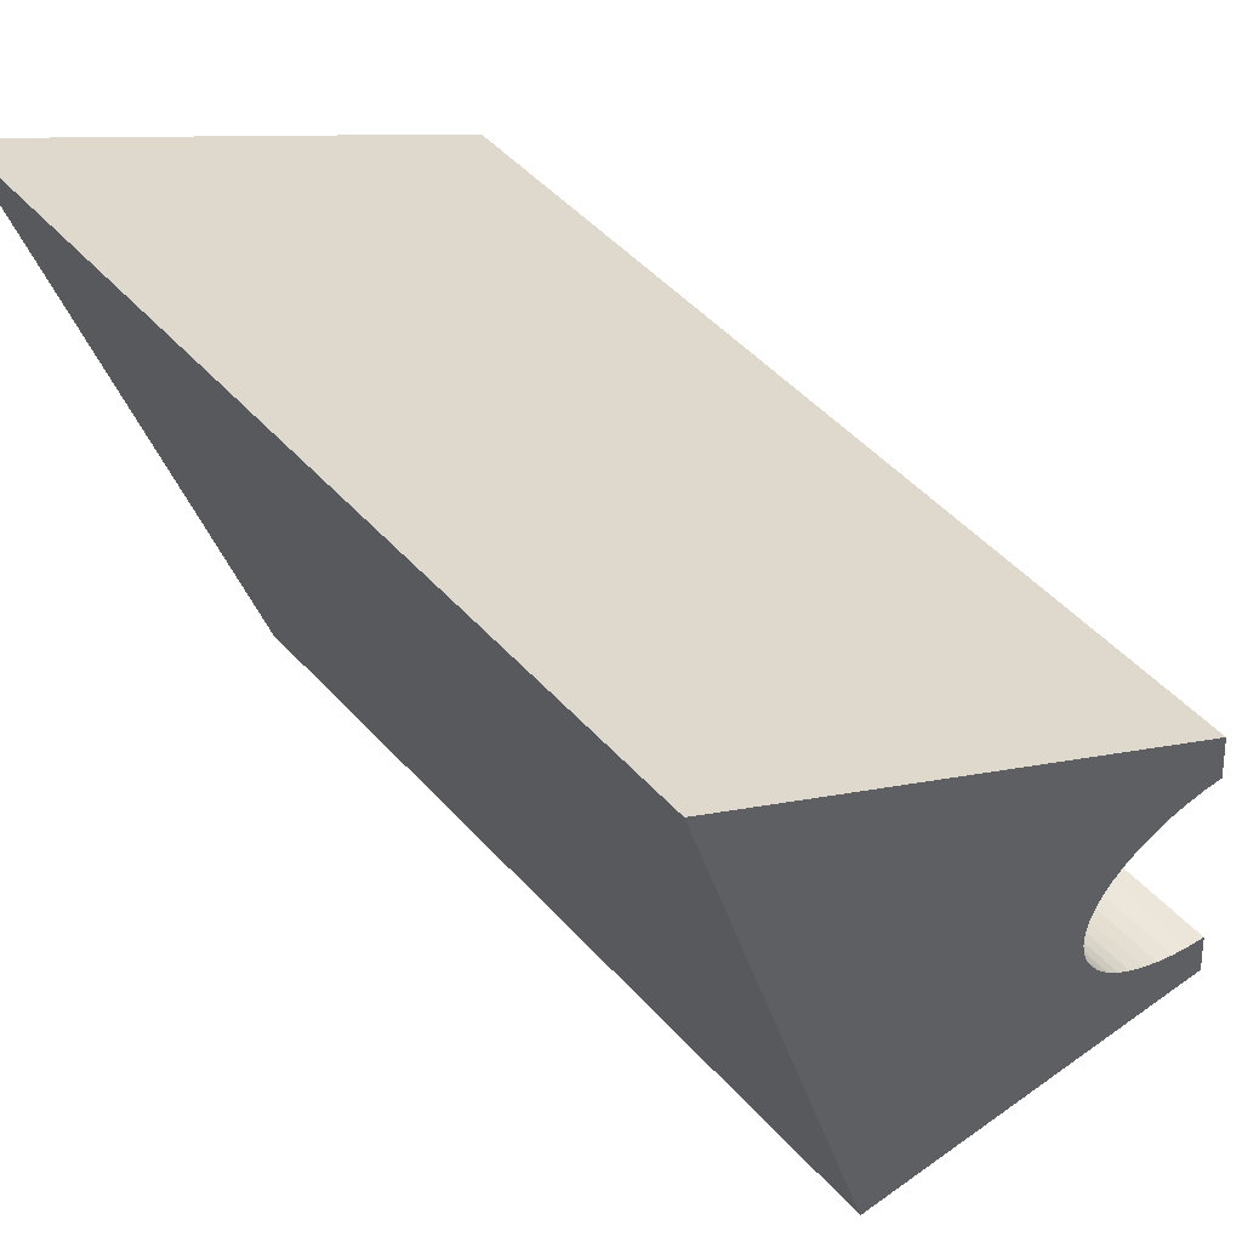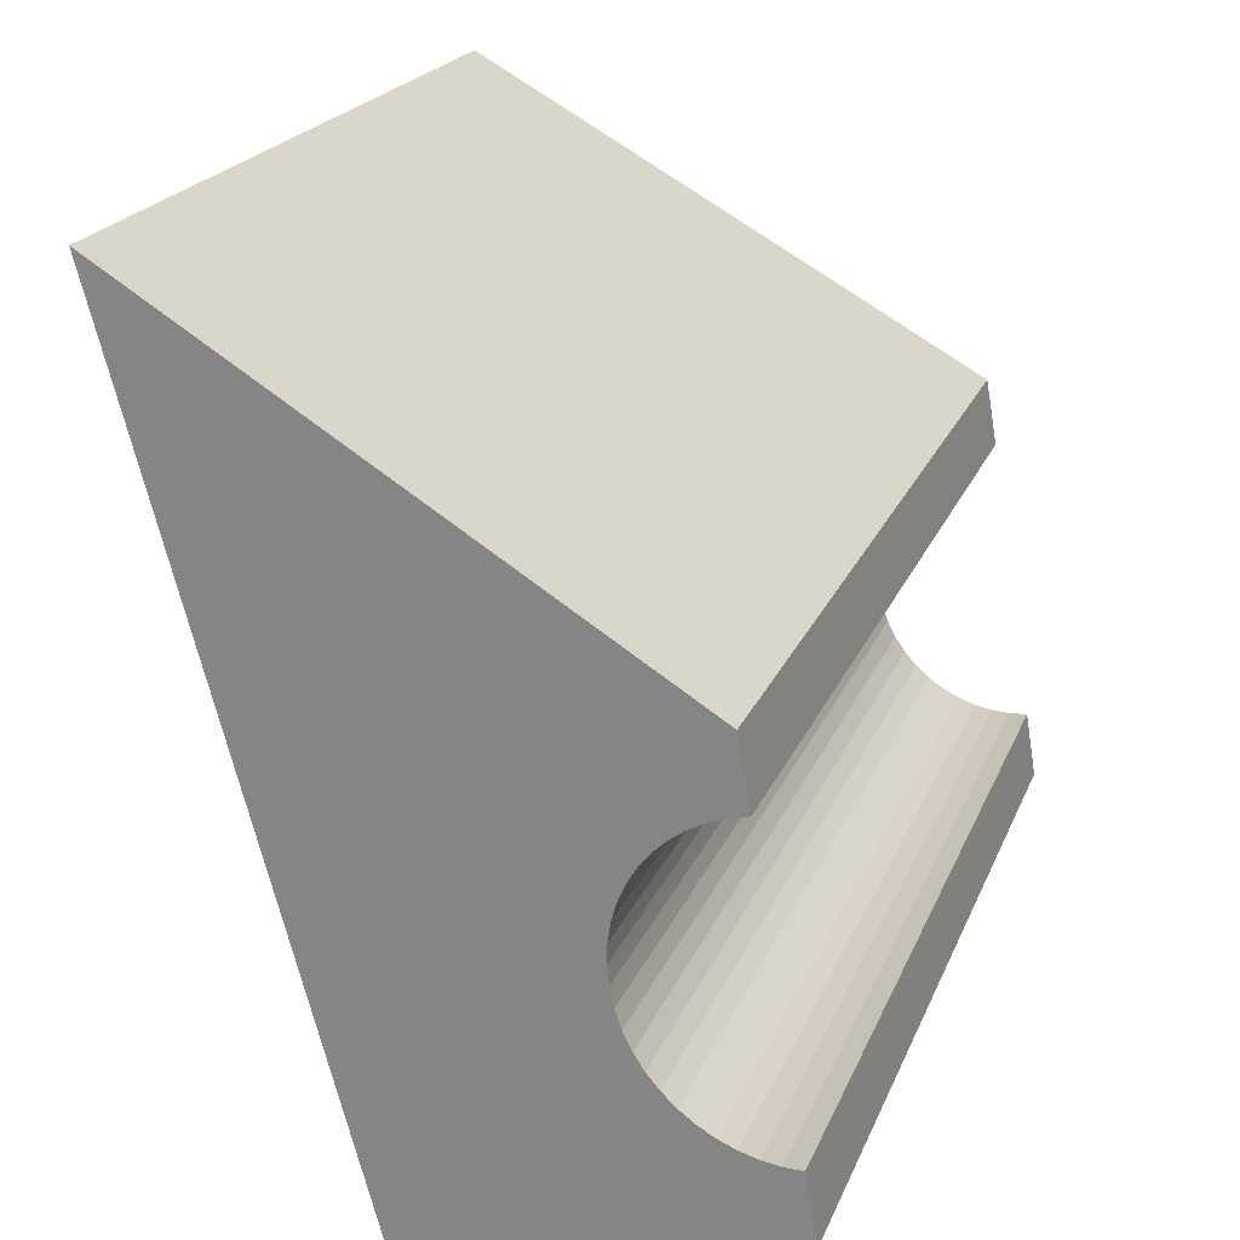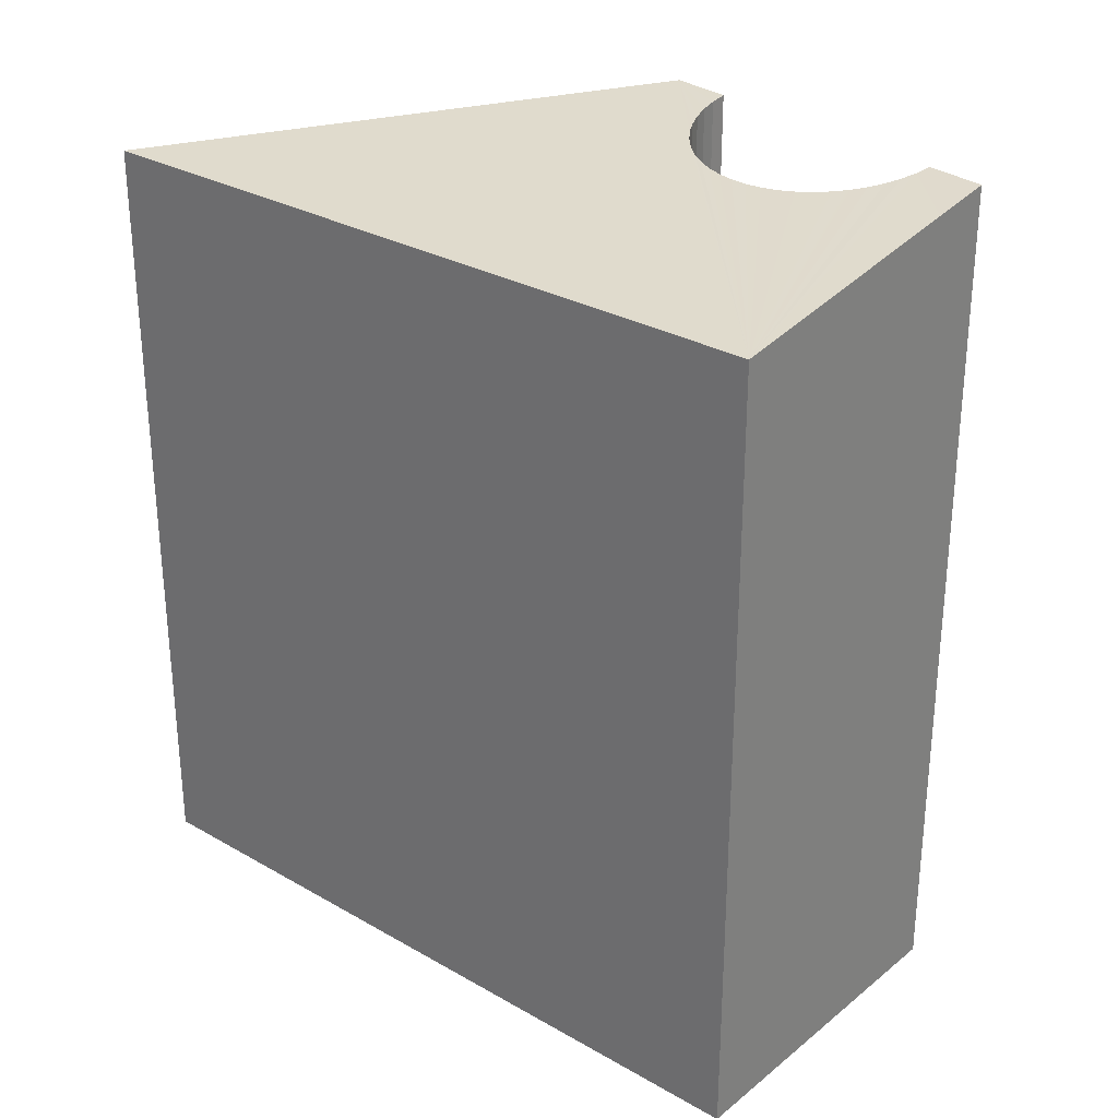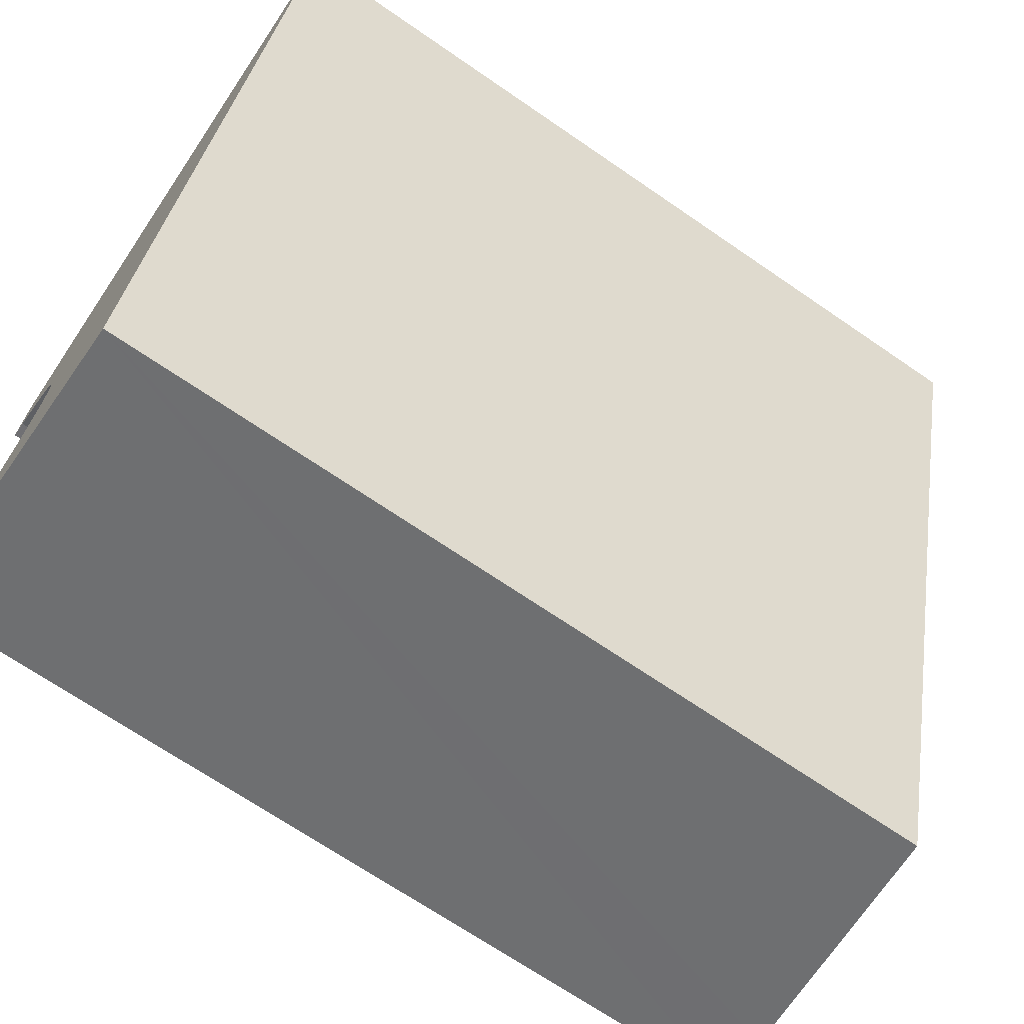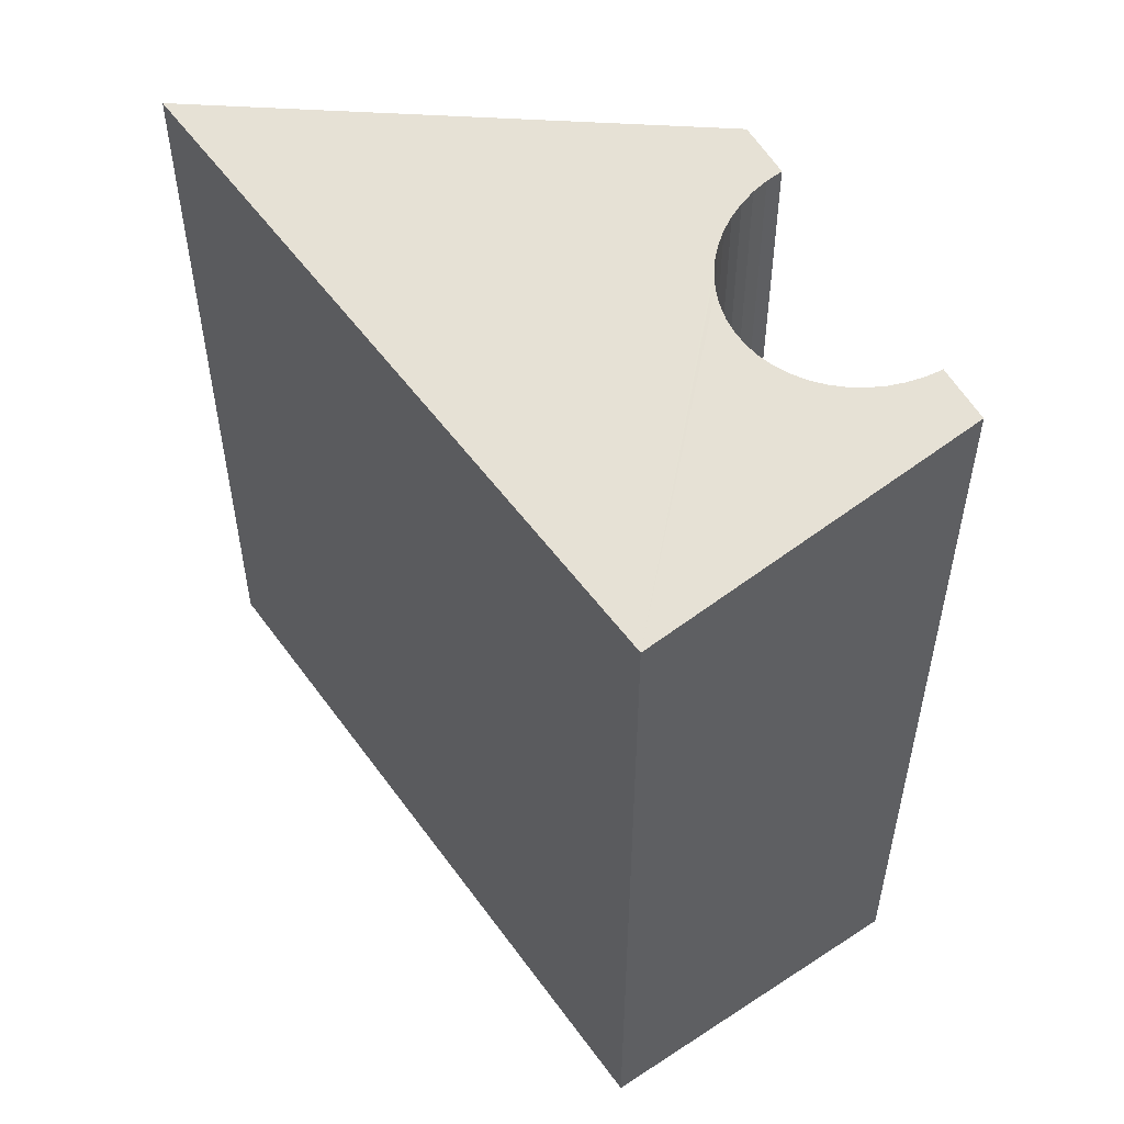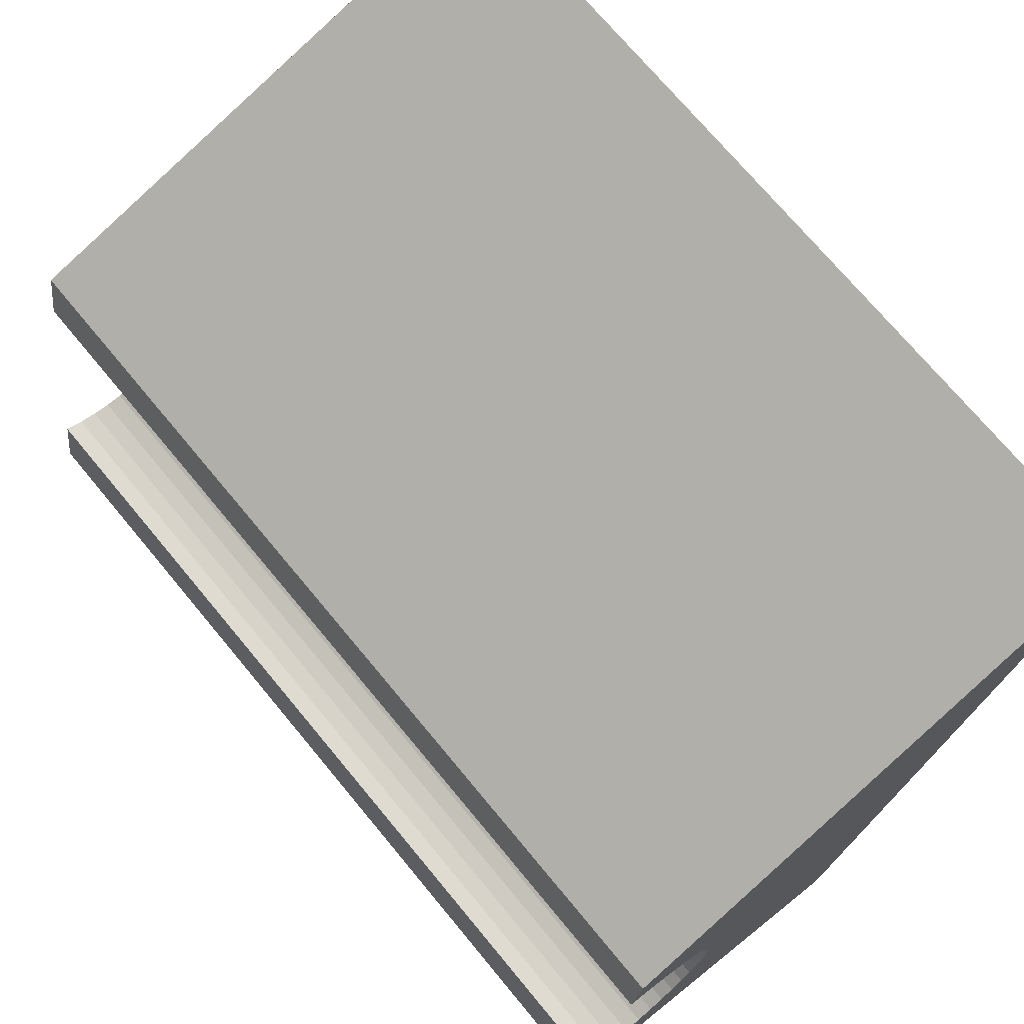
<metadata>
{"format":"obj","ext":"obj","renderer":"f3d","projection":"perspective","resolution":1024,"background":"white","views":[{"elev":50.3,"azim":139.5,"up":"+Z"},{"elev":20.1,"azim":-163.0,"up":"+Z"},{"elev":29.2,"azim":146.1,"up":"+Y"},{"elev":-68.8,"azim":55.4,"up":"+Z"},{"elev":53.3,"azim":160.8,"up":"+Y"},{"elev":72.0,"azim":-39.6,"up":"+Z"}]}
</metadata>
<code>
v  0 10.43 6.387e-16
v  0.115 10.44 0.714
v  0.78 10.31 -0.22
v  0.315 10.41 0.705
v  4.04 9.81 -1.137
v  0.514 10.39 0.721
v  0.71 10.36 0.762
v  0.899 10.34 0.828
v  1.078 10.31 0.917
v  1.104 10.31 0.934
v  1.245 10.29 1.028
v  1.396 10.28 1.16
v  1.529 10.27 1.309
v  1.642 10.26 1.474
v  1.733 10.25 1.652
v  1.801 10.25 1.84
v  1.845 10.25 2.036
v  1.863 10.25 2.235
v  1.856 10.26 2.435
v  1.824 10.28 2.633
v  1.767 10.29 2.825
v  1.686 10.31 3.008
v  0.603 10.5 3.824
v  0.724 10.51 4.545
v  0.796 10.47 3.772
v  0.981 10.44 3.695
v  1.155 10.41 3.596
v  1.315 10.38 3.475
v  1.458 10.36 3.336
v  2.381 10.31 5.475
v  1.582 10.33 3.179
v  6.557 9.81 7.818
v  0.115 -4.372e-17 0.714
v  0.315 -4.317e-17 0.705
v  0.514 -4.415e-17 0.721
v  0.71 -4.666e-17 0.762
v  0.899 -5.07e-17 0.828
v  1.078 -5.615e-17 0.917
v  1.245 -6.295e-17 1.028
v  1.104 -5.719e-17 0.934
v  1.396 -7.103e-17 1.16
v  1.529 -8.015e-17 1.309
v  1.642 -9.026e-17 1.474
v  1.733 -1.012e-16 1.652
v  0.724 -2.783e-16 4.545
v  6.4 9.828 7.73
v  2.381 -3.352e-16 5.475
v  6.4 -4.733e-16 7.73
v  6.557 -4.787e-16 7.818
v  1.801 -1.127e-16 1.84
v  1.845 -1.247e-16 2.036
v  1.863 -1.369e-16 2.235
v  1.856 -1.491e-16 2.435
v  1.824 -1.612e-16 2.633
v  1.767 -1.73e-16 2.825
v  0.603 -2.342e-16 3.824
v  0 0 0
v  1.686 -1.842e-16 3.008
v  1.582 -1.947e-16 3.179
v  1.458 -2.043e-16 3.336
v  1.315 -2.128e-16 3.475
v  1.155 -2.202e-16 3.596
v  0.981 -2.263e-16 3.695
v  0.796 -2.31e-16 3.772
v  4.04 6.962e-17 -1.137
v  0.78 1.347e-17 -0.22
g defaultobject
f 1 2 3
f 4 3 2
f 5 3 4
f 6 5 4
f 7 5 6
f 8 5 7
f 9 5 8
f 10 5 9
f 11 5 10
f 12 5 11
f 13 5 12
f 14 5 13
f 15 5 14
f 16 5 15
f 17 5 16
f 18 5 17
f 19 5 18
f 20 5 19
f 21 5 20
f 22 5 21
f 23 24 25
f 26 25 24
f 27 26 24
f 28 27 24
f 29 28 24
f 30 29 24
f 31 29 30
f 22 31 30
f 5 22 30
f 32 5 30
f 33 4 2
f 4 33 34
f 34 6 4
f 6 34 35
f 35 7 6
f 7 35 36
f 36 8 7
f 8 36 37
f 37 9 8
f 9 37 38
f 38 10 9
f 10 38 11
f 11 38 39
f 39 38 40
f 39 12 11
f 12 39 41
f 41 13 12
f 13 41 42
f 42 14 13
f 14 42 43
f 43 15 14
f 15 43 44
f 45 30 24
f 30 45 46
f 46 45 32
f 32 45 47
f 32 47 48
f 32 48 49
f 44 16 15
f 16 44 50
f 16 51 17
f 51 16 50
f 17 52 18
f 52 17 51
f 18 53 19
f 53 18 52
f 19 54 20
f 54 19 53
f 20 55 21
f 55 20 54
f 23 45 24
f 45 23 56
f 1 33 2
f 33 1 57
f 21 58 22
f 58 21 55
f 22 59 31
f 59 22 58
f 31 60 29
f 60 31 59
f 29 61 28
f 61 29 60
f 28 62 27
f 62 28 61
f 27 63 26
f 63 27 62
f 26 64 25
f 64 26 63
f 25 56 23
f 56 25 64
f 65 3 5
f 3 65 1
f 1 65 57
f 57 65 66
f 49 5 32
f 5 49 65
f 49 47 65
f 58 65 47
f 59 58 47
f 45 59 47
f 60 59 45
f 61 60 45
f 62 61 45
f 63 62 45
f 64 63 45
f 56 64 45
f 55 65 58
f 54 65 55
f 53 65 54
f 52 65 53
f 51 65 52
f 50 65 51
f 44 65 50
f 43 65 44
f 42 65 43
f 41 65 42
f 39 65 41
f 40 65 39
f 38 65 40
f 37 65 38
f 36 65 37
f 35 65 36
f 34 65 35
f 57 65 34
f 66 65 57
f 34 33 57

</code>
